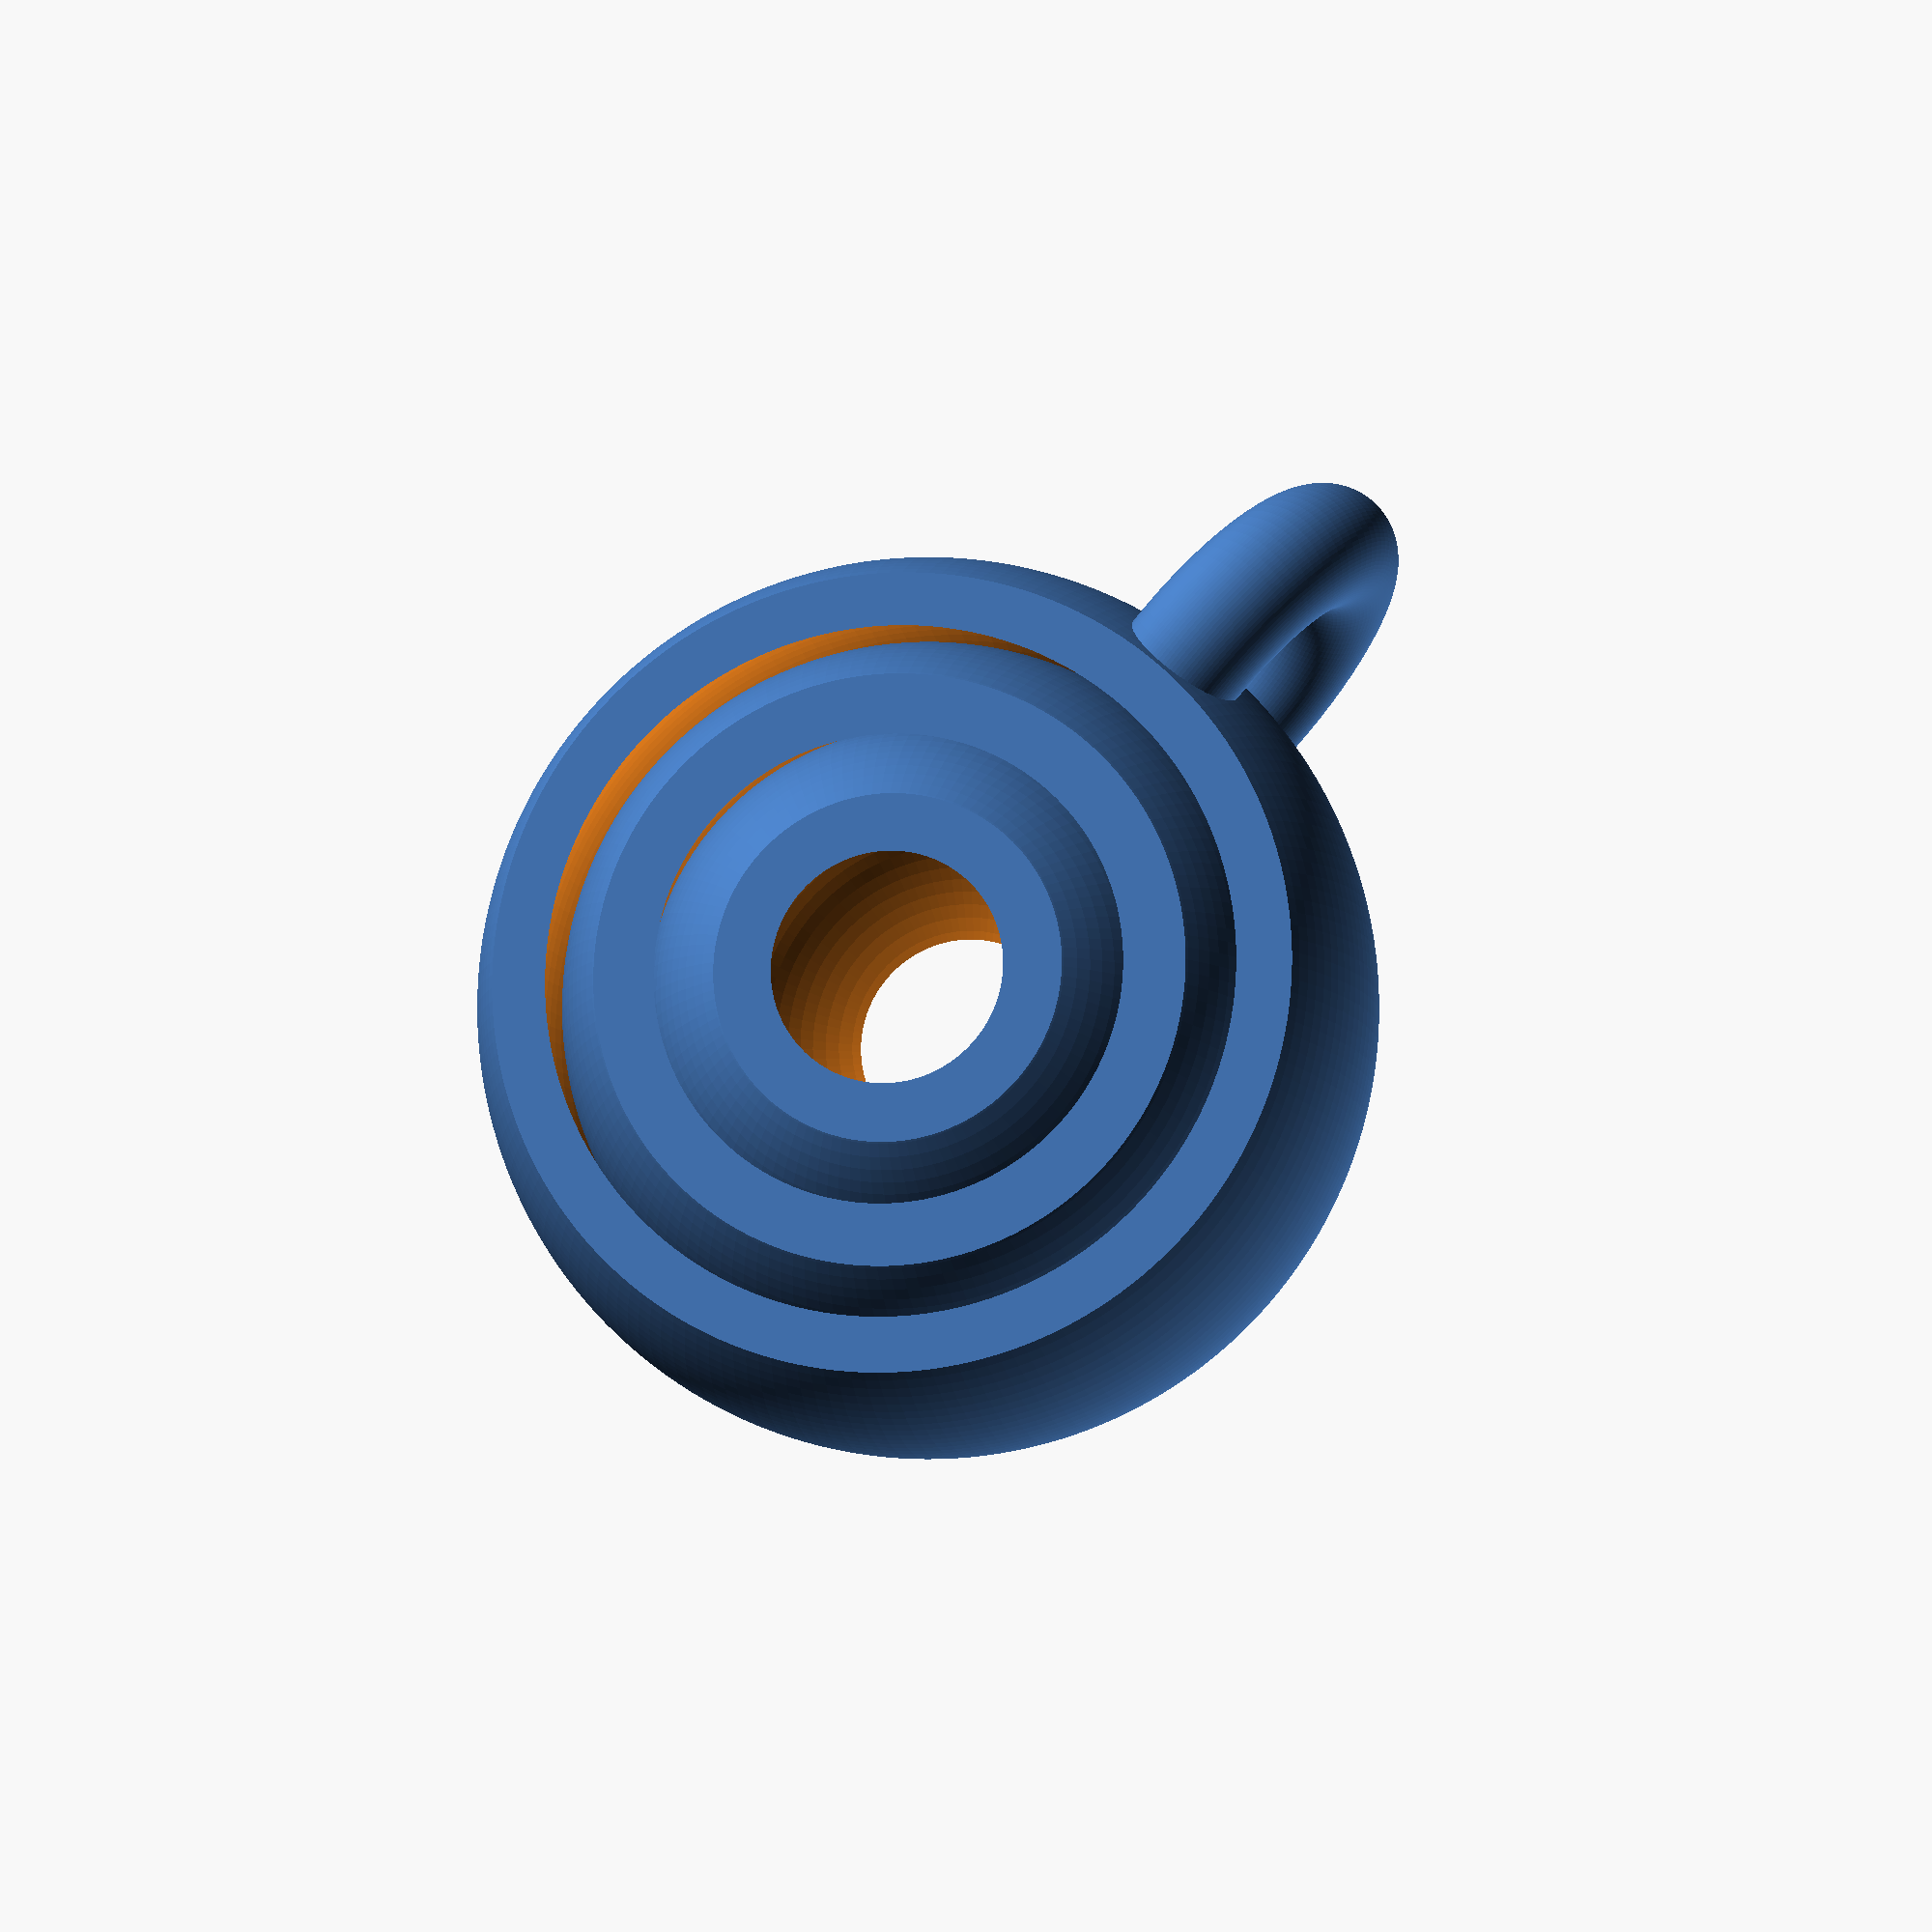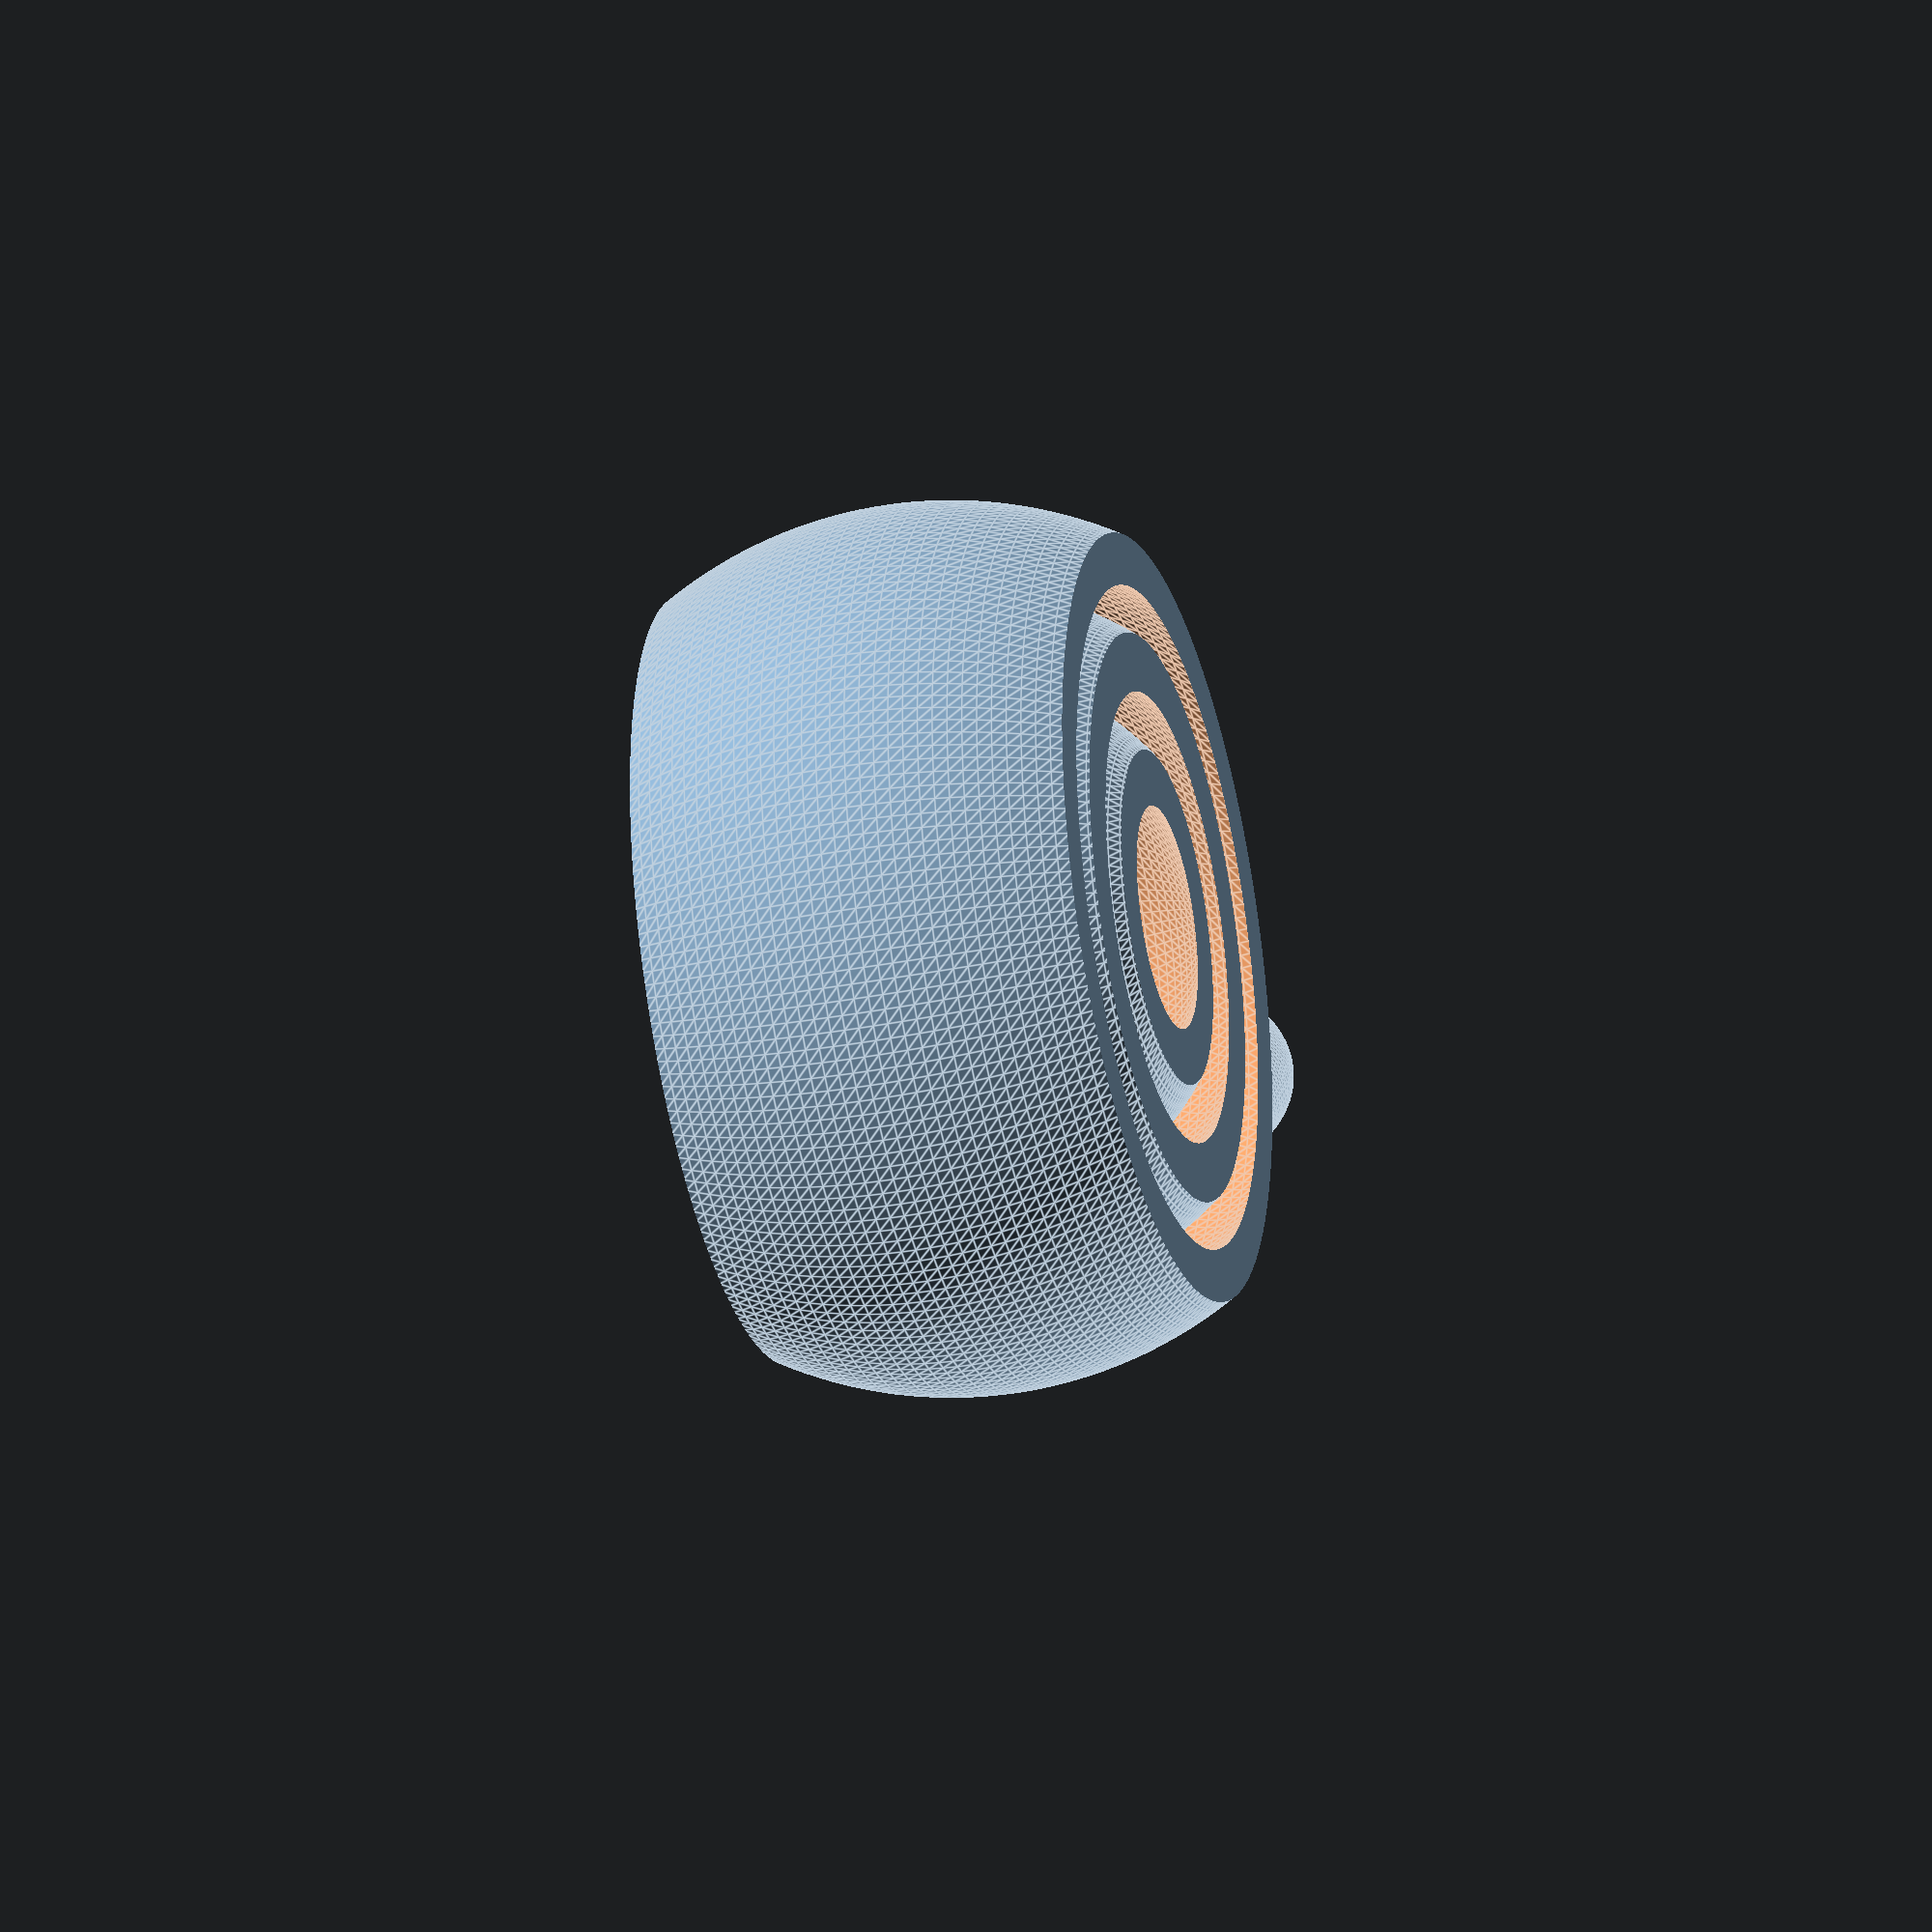
<openscad>
Gykeysize=15;// [12:Small,15:Medium,17:Large]
lenghtGikey=14;// [12:Small,15:Medium,17:Large]
//size of the nozzle of the printer
nozzlesize=0.5;// [0.1:ReallySmall,0.1:Small,0.2:Medium,0.3:Ok,0.4:Large,0.5:ExtraLarge]
//The wall size is this times the nozzlesize
wallsizemul1and2=3;// [1:Thin,2:Ok,3:Large]
//The wall size of most internal is this times the nozzlesize
wallsizemult3=2;// [1:Thin,2:Ok,3:Large]
//Space between layers multiplier
Layers_Space=2.8;// [1:Thin,2:Ok,3:Large]

//Radious toroid 
rtoroid=1.05;

dstoroid=Gykeysize/2-2*rtoroid;//Radious circle of toroid

// ignore variable values
sizefirstring=(Gykeysize-(Layers_Space*nozzlesize))-(Layers_Space*nozzlesize);

// ignore variable values
sizesecondring=(sizefirstring-(Layers_Space*nozzlesize))-(Layers_Space*nozzlesize);

// ignore variable values
fares=1;
// ignore variable values
fsres=0.5;


//init thing
union(){
	intersection() {
		difference() {
			sphere(Gykeysize, $fa=fares, $fs=fsres);
			sphere(Gykeysize-(wallsizemul1and2*nozzlesize), $fa=fares, $fs=fsres);
		}
		cube(center = true,size = [2.5*Gykeysize,2.5*Gykeysize,15] );
	}
	difference() {	
		translate([0,Gykeysize,0])
			rotate([0,90,0])
			rotate_extrude($fn=100)
			translate([dstoroid,0,0])
			circle(r=2*rtoroid);
		sphere(Gykeysize, $fa=fares, $fs=fsres);
	}
}

intersection() {
	difference() {
		sphere(sizefirstring, $fa=fares, $fs=fsres);
		sphere(sizefirstring-(wallsizemul1and2*nozzlesize), $fa=fares, $fs=fsres);
	}
	cube(center = true,size = [2.5*Gykeysize,2.5*Gykeysize,15] );
}

intersection() {
	difference() {
		sphere(sizesecondring, $fa=fares, $fs=fsres);
		sphere(sizesecondring-(wallsizemult3*nozzlesize), $fa=fares, $fs=fsres);
	}
	cube(center = true,size = [2.5*Gykeysize,2.5*Gykeysize,15] );
}

</openscad>
<views>
elev=10.8 azim=317.4 roll=189.9 proj=p view=solid
elev=31.4 azim=282.6 roll=105.7 proj=o view=edges
</views>
